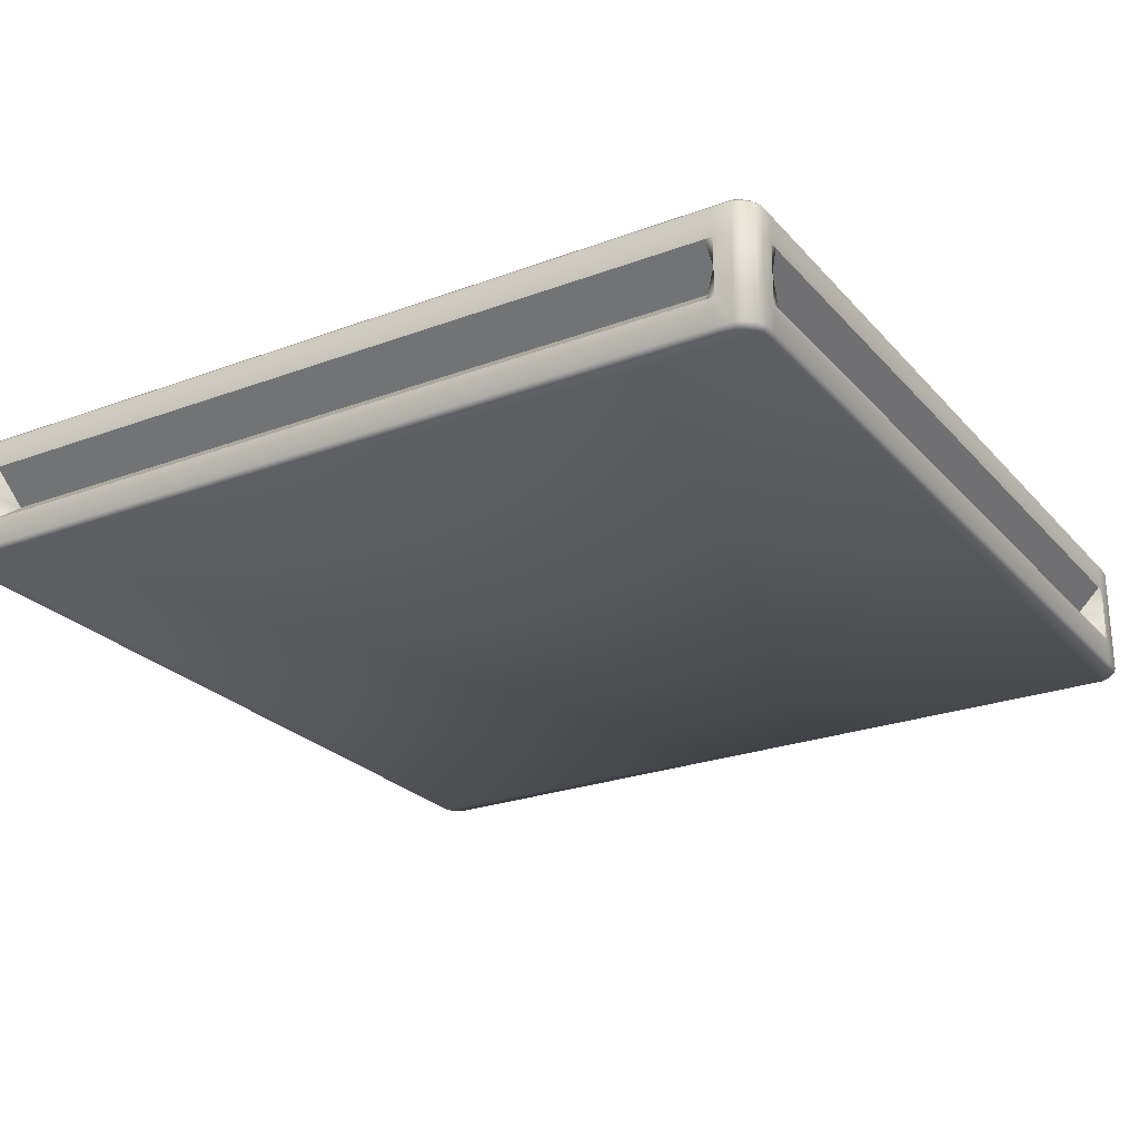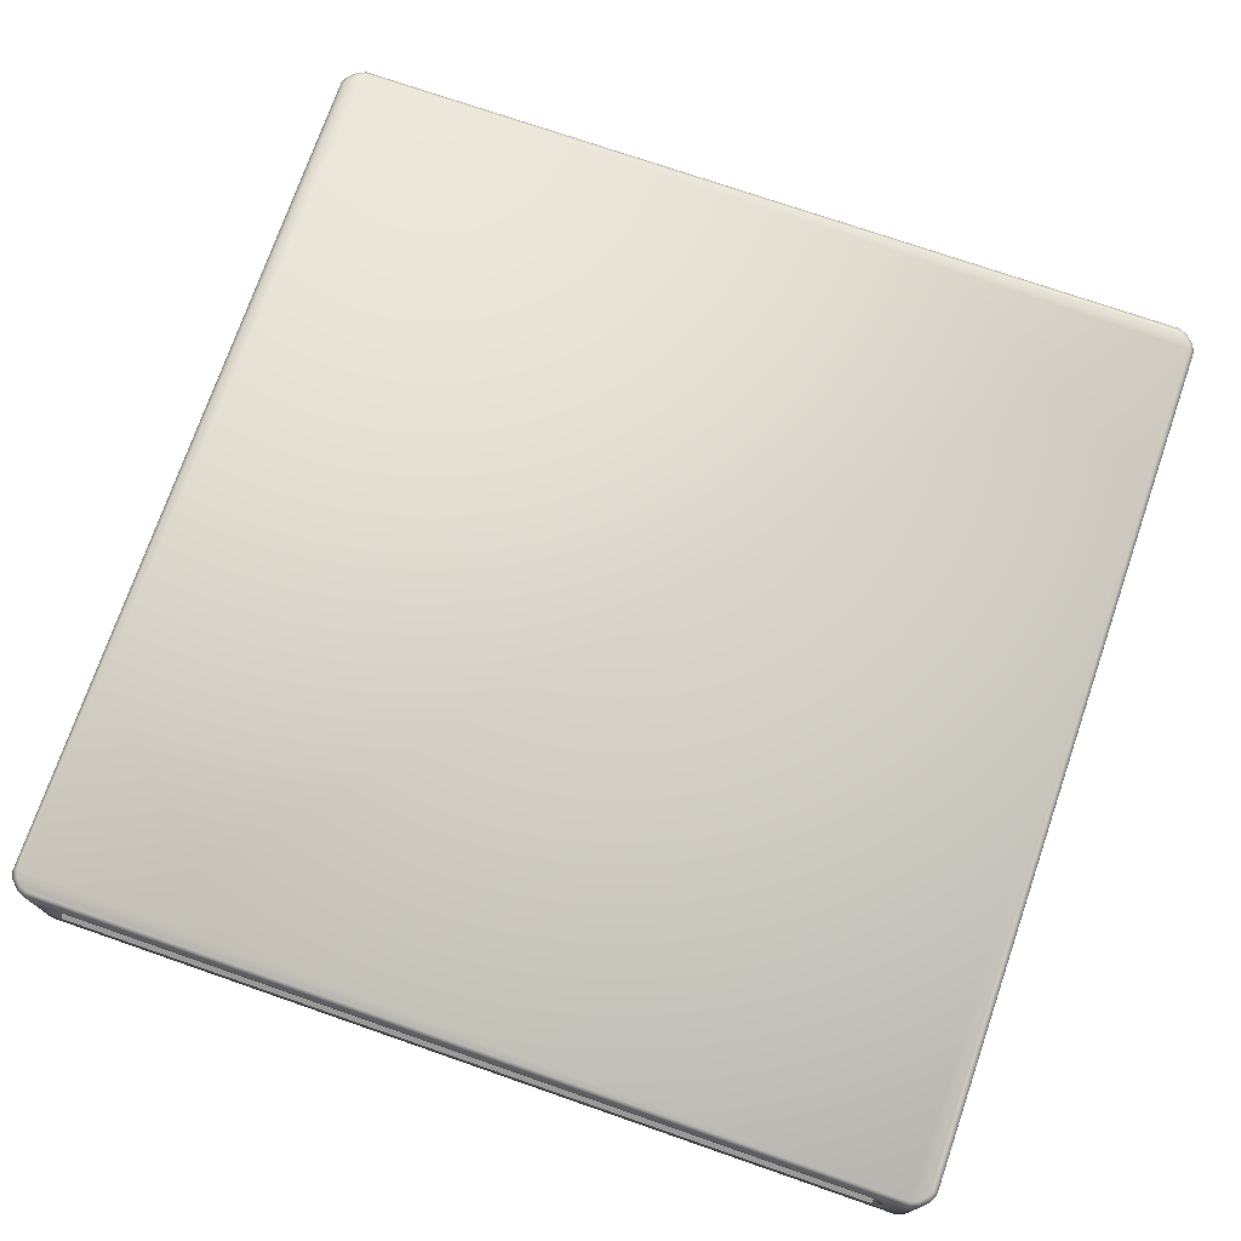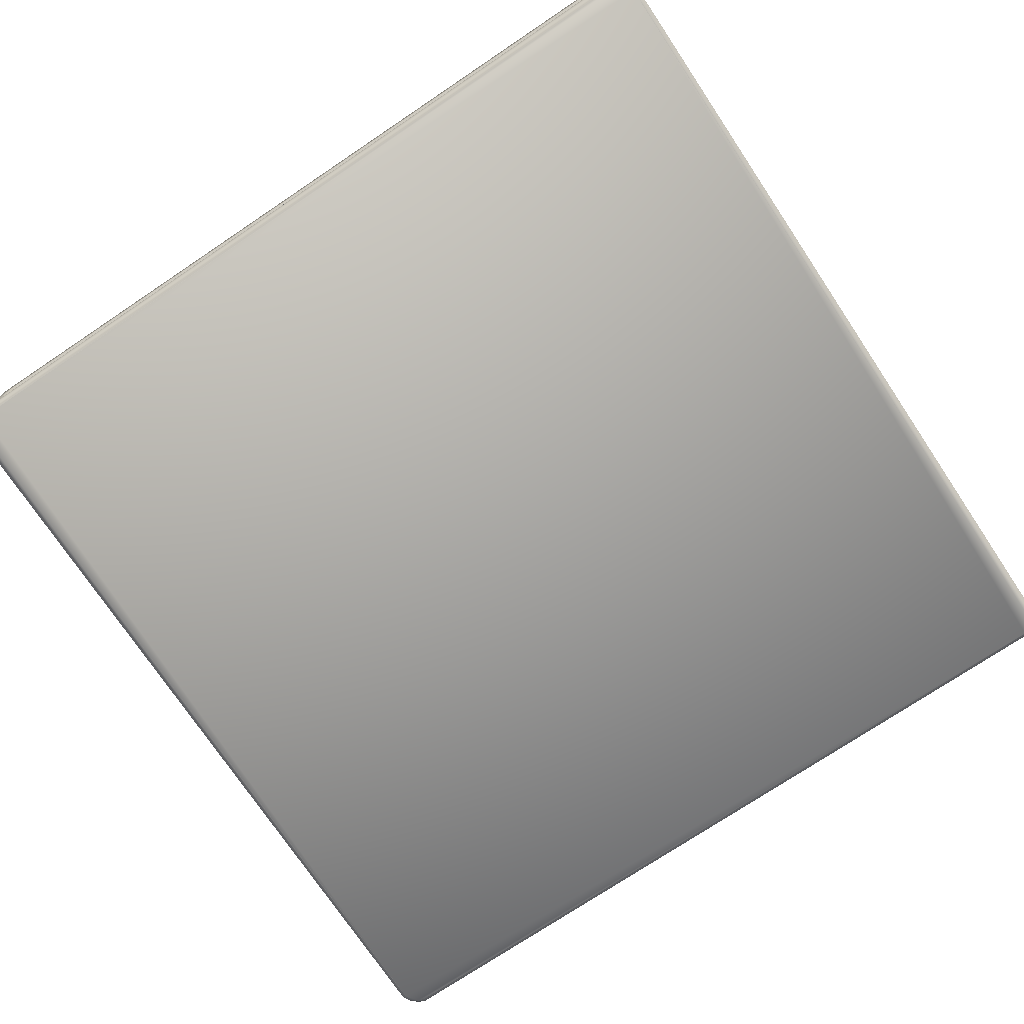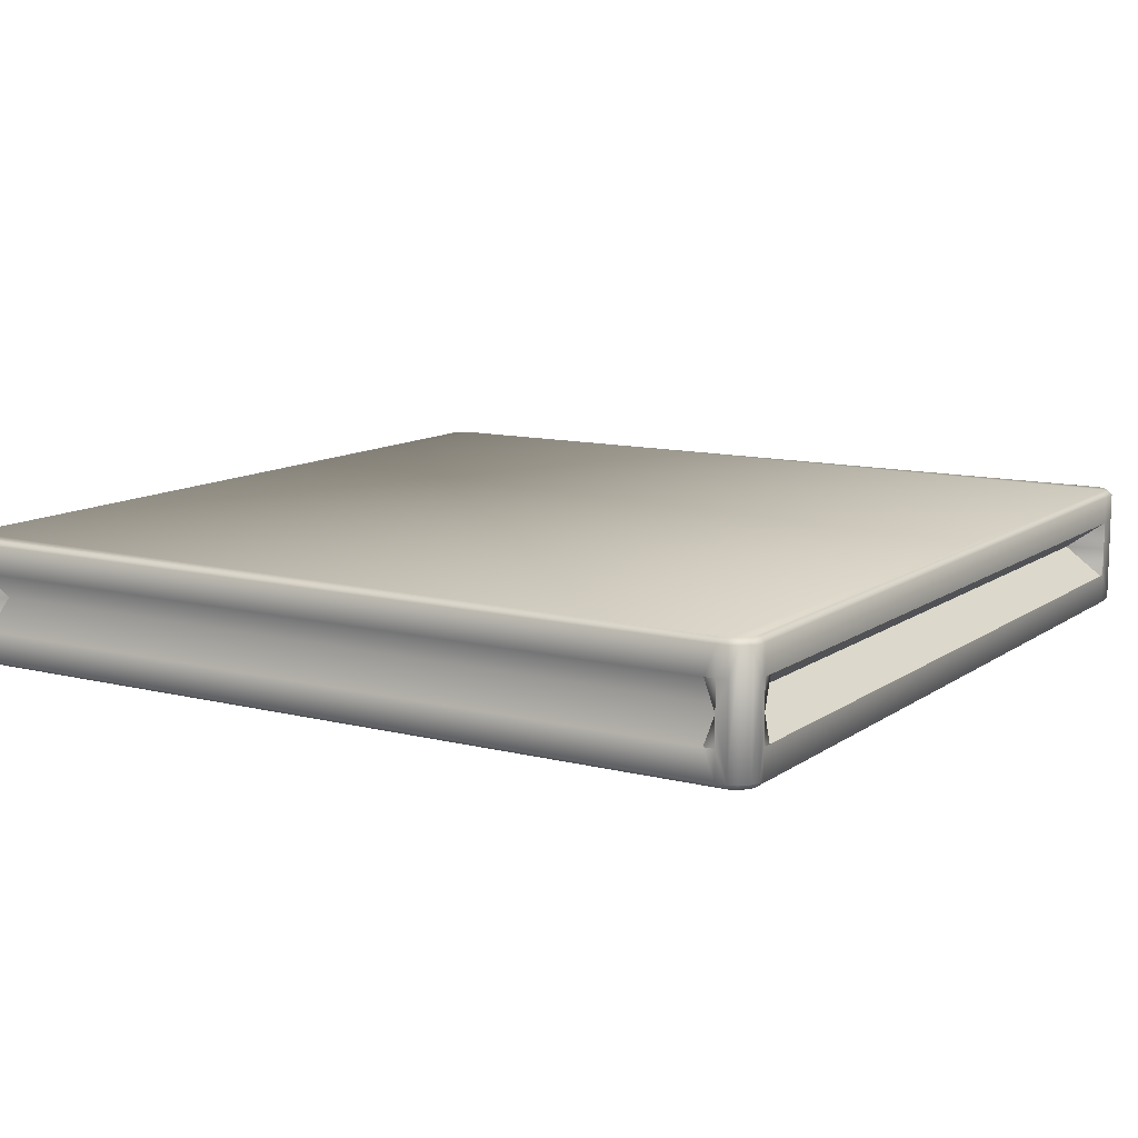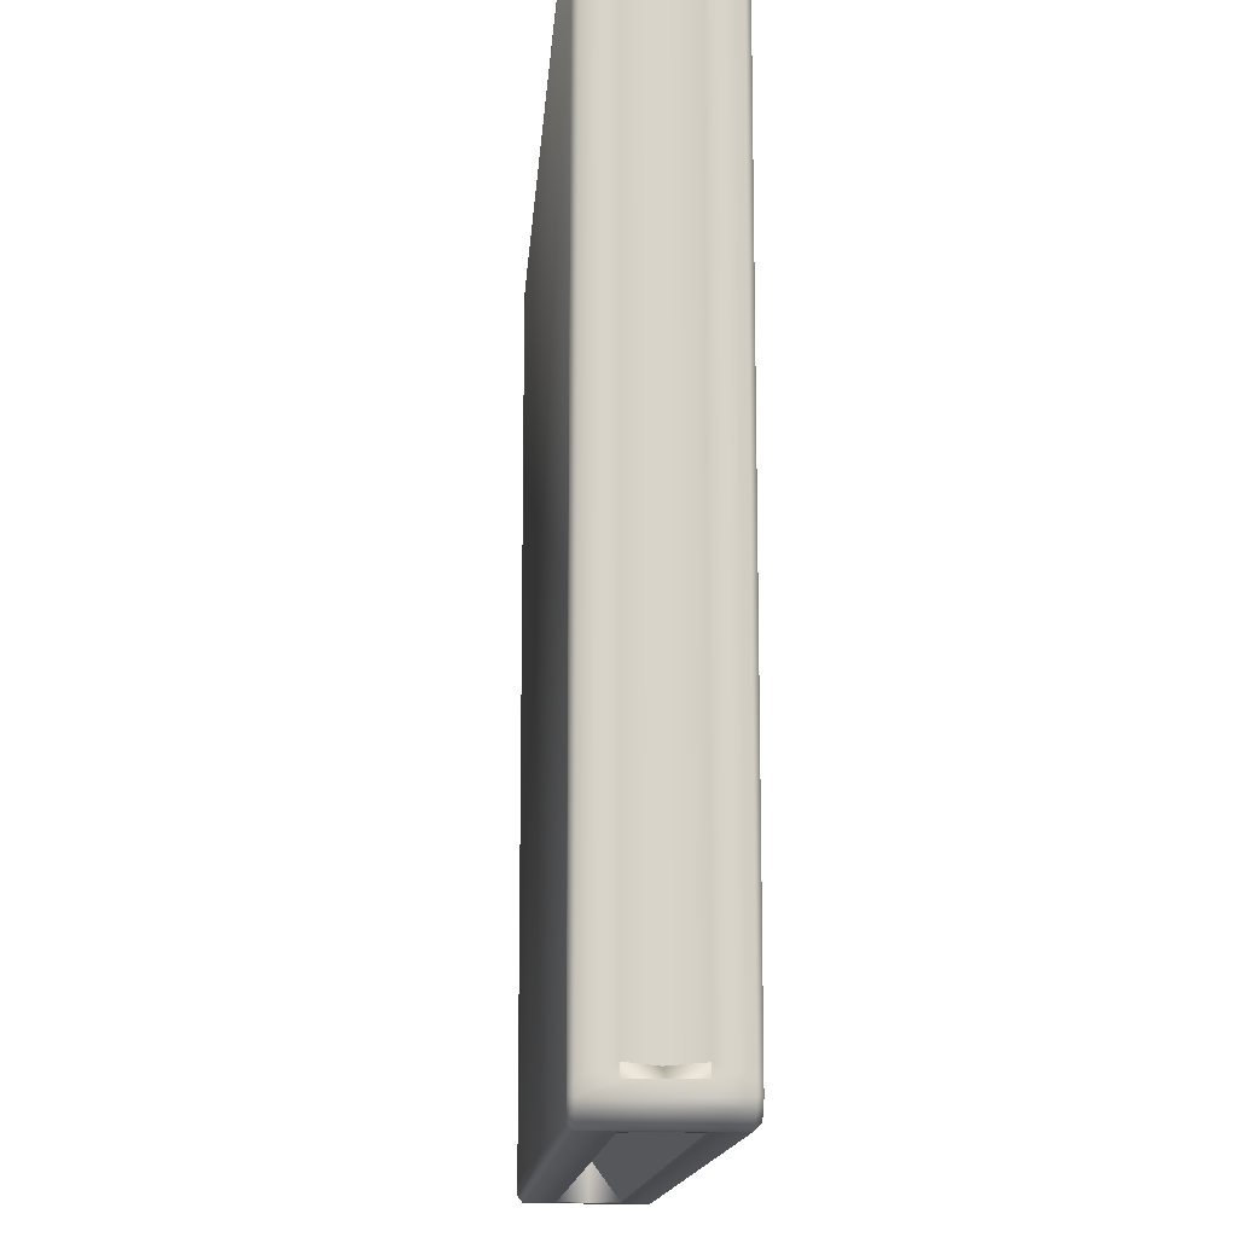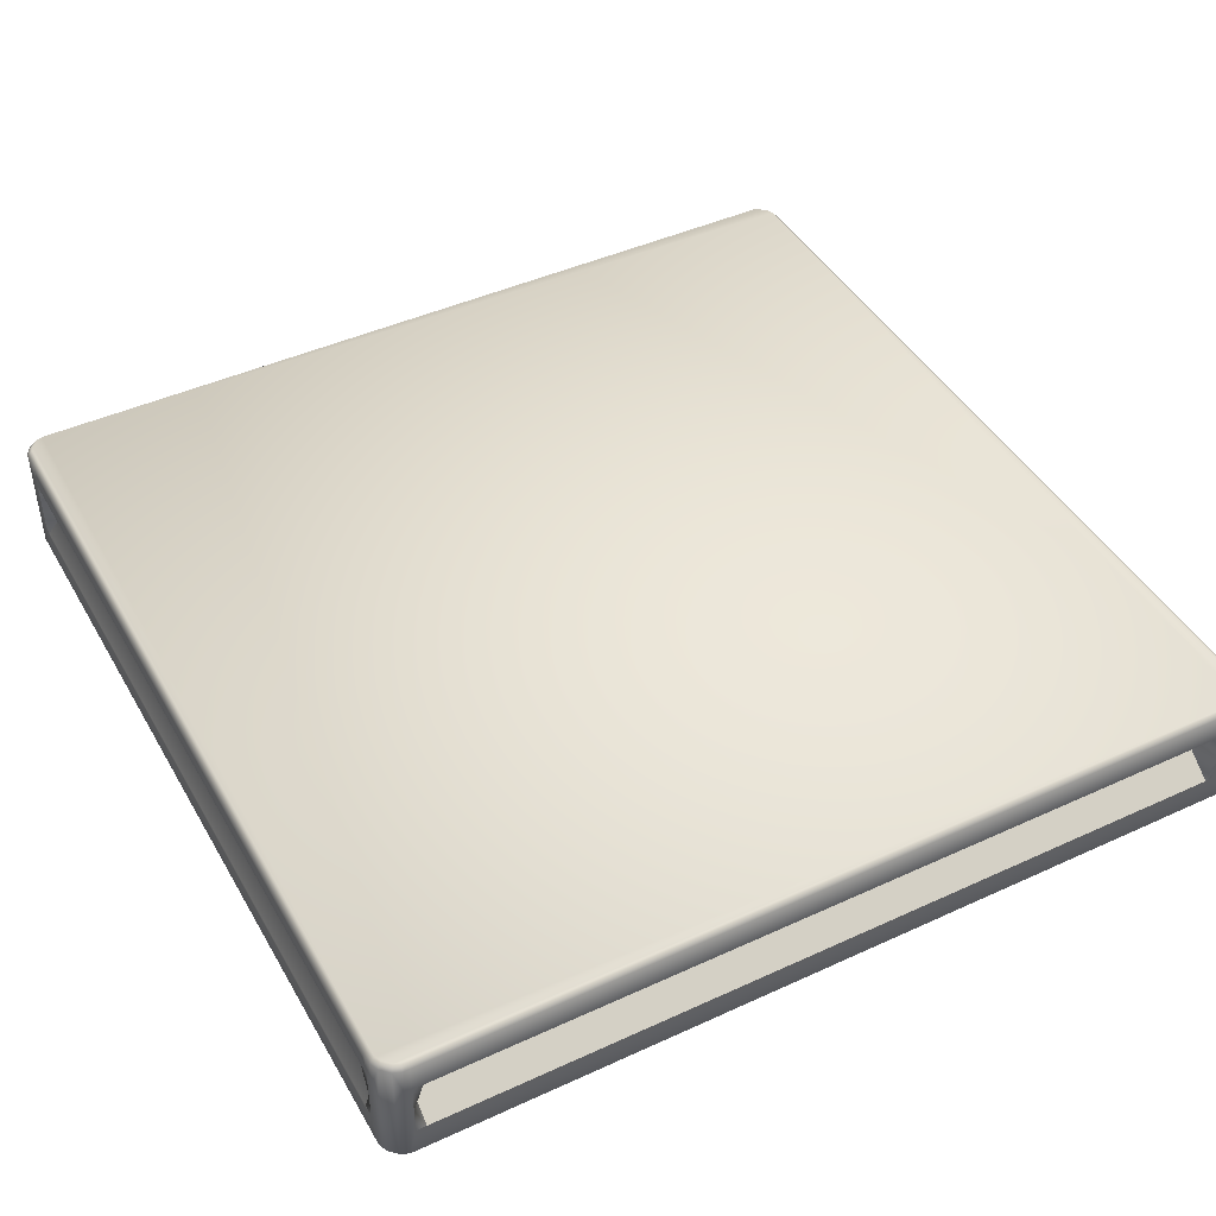
<metadata>
{"format":"obj","ext":"obj","renderer":"f3d","projection":"perspective","resolution":1024,"background":"white","views":[{"elev":-25.0,"azim":-58.9,"up":"+Y"},{"elev":74.1,"azim":-160.9,"up":"+Y"},{"elev":-74.6,"azim":33.8,"up":"+Y"},{"elev":11.3,"azim":121.7,"up":"+Y"},{"elev":-14.1,"azim":86.1,"up":"+Z"},{"elev":44.3,"azim":151.8,"up":"+Y"}]}
</metadata>
<code>
v 2.849 0 -2.95
v 2.891 0 -2.932
v 2.937 0 -2.886
v 2.955 0 2.844
v 2.955 0 -2.768
v 2.955 0 2.727
v 2.955 0 -2.844
v 2.937 0 2.886
v 2.891 0 2.932
v -2.849 0 2.95
v 2.717 0 2.95
v -2.752 0 2.95
v 2.849 0 2.95
v -2.891 0 2.932
v -2.937 0 2.886
v -2.955 0 -2.844
v -2.955 0 2.729
v -2.955 0 -2.707
v -2.955 0 2.844
v -2.937 0 -2.886
v -2.891 0 -2.932
v -2.721 0 -2.95
v 2.804 0 -2.95
v -2.849 0 -2.95
v -2.955 0.8475 2.844
v -2.937 0.8475 2.886
v -2.891 0.8475 2.932
v 2.849 0.8475 2.95
v -2.752 0.8475 2.95
v 2.717 0.8475 2.95
v -2.849 0.8475 2.95
v 2.891 0.8475 2.932
v 2.937 0.8475 2.886
v 2.955 0.8475 -2.844
v 2.955 0.8475 2.727
v 2.955 0.8475 -2.768
v 2.955 0.8475 2.844
v 2.937 0.8475 -2.886
v 2.891 0.8475 -2.932
v -2.849 0.8475 -2.95
v 2.804 0.8475 -2.95
v -2.721 0.8475 -2.95
v 2.849 0.8475 -2.95
v -2.891 0.8475 -2.932
v -2.937 0.8475 -2.886
v -2.955 0.8475 -2.707
v -2.955 0.8475 2.729
v -2.955 0.8475 -2.844
v -2.856 0.03468 -2.984
v -2.856 0.6204 -2.984
v -2.727 0.424 -2.984
v -2.727 0.2276 -2.984
v 2.99 0.03468 -2.851
v 2.99 0.6204 -2.851
v 2.99 0.424 -2.775
v 2.99 0.2276 -2.775
v 2.911 0.03468 -2.962
v 2.911 0.8128 -2.962
v 2.967 0.8128 -2.906
v 2.967 0.03468 -2.906
v -2.911 0.03468 -2.962
v -2.967 0.03468 -2.906
v -2.967 0.8128 -2.906
v -2.911 0.8128 -2.962
v 2.967 0.03468 2.906
v 2.967 0.8128 2.906
v 2.911 0.8128 2.962
v 2.911 0.03468 2.962
v 2.856 0.6204 -2.984
v 2.856 0.8128 -2.984
v 2.856 0.03468 -2.984
v -2.856 0.8128 -2.984
v 2.99 0.03468 2.851
v 2.99 0.6204 2.851
v 2.99 0.8128 -2.851
v -2.99 0.03468 -2.851
v -2.99 0.6204 -2.851
v -2.99 0.8128 -2.851
v 2.856 0.6204 2.984
v 2.856 0.03468 2.984
v 2.99 0.03468 2.733
v 2.811 0.03468 -2.984
v -2.727 0.8128 -2.984
v 2.99 0.8128 -2.775
v 2.856 0.8128 2.984
v 2.99 0.8128 2.851
v 2.724 0.424 2.984
v 2.724 0.2276 2.984
v -2.99 0.03468 2.851
v -2.99 0.6204 2.851
v -2.99 0.424 2.735
v -2.99 0.2276 2.735
v -2.911 0.03468 2.962
v -2.911 0.8128 2.962
v -2.967 0.8128 2.906
v -2.967 0.03468 2.906
v -2.856 0.6204 2.984
v -2.856 0.8128 2.984
v -2.856 0.03468 2.984
v -2.99 0.8128 2.851
v -2.99 0.03468 -2.713
v -2.758 0.03468 2.984
v 2.724 0.8128 2.984
v -2.99 0.8128 2.735
v 2.811 0.6204 -2.984
v 2.99 0.6204 2.733
v 2.99 0.8128 2.733
v -2.758 0.6204 2.984
v -2.99 0.6204 -2.713
v -2.727 0.03468 -2.984
v -2.679 0.2276 -2.984
v 2.811 0.8128 -2.984
v -2.727 0.6204 -2.984
v 2.743 0.6204 -2.984
v 2.811 0.424 -2.984
v 2.743 0.424 -2.713
v 2.811 0.2276 -2.984
v 2.99 0.2276 2.733
v 2.99 0.03468 -2.775
v 2.99 0.6204 2.681
v 2.99 0.424 2.733
v 2.795 0.424 2.681
v 2.99 0.2276 -2.702
v 2.99 0.6204 -2.775
v -2.758 0.2276 2.984
v 2.724 0.03468 2.984
v -2.758 0.8128 2.984
v -2.701 0.6204 2.984
v -2.758 0.424 2.984
v -2.701 0.424 2.786
v 2.661 0.2276 2.984
v 2.724 0.6204 2.984
v -2.99 0.2276 -2.713
v -2.99 0.03468 2.735
v -2.99 0.8128 -2.713
v -2.99 0.6204 -2.648
v -2.99 0.424 -2.713
v -2.744 0.424 -2.648
v -2.99 0.2276 2.685
v -2.99 0.6204 2.735
v -2.679 0.424 -2.713
v 2.795 0.424 -2.702
v 2.661 0.424 2.786
v -2.744 0.424 2.685
v -2.99 0.6204 2.685
v -2.99 0.2276 -2.648
v 2.661 0.6204 2.984
v -2.701 0.2276 2.984
v 2.99 0.6204 -2.702
v 2.99 0.2276 2.681
v -2.679 0.6204 -2.984
v 2.743 0.2276 -2.984
f 1 2 3
f 1 3 4
f 5 6 3
f 5 3 7
f 3 6 4
f 4 8 9
f 4 9 10
f 11 12 9
f 11 9 13
f 9 12 10
f 10 14 15
f 10 15 16
f 17 18 15
f 17 15 19
f 15 18 16
f 10 16 1
f 10 1 4
f 16 20 21
f 16 21 1
f 21 22 23
f 21 23 1
f 24 22 21
f 25 26 27
f 25 27 28
f 29 30 27
f 29 27 31
f 27 30 28
f 28 32 33
f 28 33 34
f 35 36 33
f 35 33 37
f 33 36 34
f 34 38 39
f 34 39 40
f 41 42 39
f 41 39 43
f 39 42 40
f 34 40 25
f 34 25 28
f 40 44 45
f 40 45 25
f 45 46 47
f 45 47 25
f 48 46 45
f 49 50 51
f 49 51 52
f 53 54 55
f 53 55 56
f 57 58 59
f 57 59 60
f 61 62 63
f 61 63 64
f 65 66 67
f 65 67 68
f 69 70 58
f 69 58 57
f 71 69 57
f 50 49 61
f 50 61 64
f 72 50 64
f 65 73 74
f 65 74 66
f 54 53 59
f 54 59 75
f 60 59 53
f 62 76 77
f 62 77 63
f 63 77 78
f 68 67 79
f 68 79 80
f 4 6 81
f 4 81 73
f 1 23 82
f 1 82 71
f 40 42 83
f 40 83 72
f 34 36 84
f 34 84 75
f 61 21 20
f 61 20 62
f 60 3 2
f 60 2 57
f 68 9 8
f 68 8 65
f 63 45 44
f 63 44 64
f 58 39 38
f 58 38 59
f 66 33 32
f 66 32 67
f 49 24 21
f 49 21 61
f 57 2 1
f 57 1 71
f 65 8 4
f 65 4 73
f 64 44 40
f 64 40 72
f 59 38 34
f 59 34 75
f 67 32 28
f 67 28 85
f 62 20 16
f 62 16 76
f 53 7 3
f 53 3 60
f 80 13 9
f 80 9 68
f 78 48 45
f 78 45 63
f 70 43 39
f 70 39 58
f 86 37 33
f 86 33 66
f 80 79 87
f 80 87 88
f 89 90 91
f 89 91 92
f 93 94 95
f 93 95 96
f 97 98 94
f 97 94 93
f 99 97 93
f 90 89 95
f 90 95 100
f 96 95 89
f 16 18 101
f 16 101 76
f 10 12 102
f 10 102 99
f 28 30 103
f 28 103 85
f 25 47 104
f 25 104 100
f 96 15 14
f 96 14 93
f 94 27 26
f 94 26 95
f 93 14 10
f 93 10 99
f 95 26 25
f 95 25 100
f 89 19 15
f 89 15 96
f 98 31 27
f 98 27 94
f 69 105 70
f 74 106 107
f 74 107 86
f 97 108 98
f 77 109 78
f 110 52 111
f 110 22 24
f 110 24 49
f 42 41 112
f 42 112 83
f 83 113 72
f 113 51 50
f 23 22 110
f 23 110 82
f 112 105 114
f 114 105 115
f 114 115 116
f 82 117 71
f 112 41 43
f 112 43 70
f 81 118 73
f 6 5 119
f 6 119 81
f 107 35 37
f 107 37 86
f 107 106 120
f 120 106 121
f 120 121 122
f 119 56 123
f 36 35 107
f 36 107 84
f 119 5 7
f 119 7 53
f 84 124 75
f 124 55 54
f 102 125 99
f 12 11 126
f 12 126 102
f 127 29 31
f 127 31 98
f 127 108 128
f 128 108 129
f 128 129 130
f 126 88 131
f 30 29 127
f 30 127 103
f 126 11 13
f 126 13 80
f 103 132 79
f 103 79 85
f 132 87 79
f 101 133 76
f 18 17 134
f 18 134 101
f 135 46 48
f 135 48 78
f 135 109 136
f 136 109 137
f 136 137 138
f 134 92 139
f 47 46 135
f 47 135 104
f 134 17 19
f 134 19 89
f 104 140 100
f 140 91 90
f 51 141 111
f 51 111 52
f 55 142 123
f 55 123 56
f 87 143 131
f 87 131 88
f 91 144 139
f 91 139 92
f 136 138 144
f 136 144 145
f 146 138 137
f 146 137 133
f 139 144 138
f 139 138 146
f 145 144 91
f 145 91 140
f 128 130 143
f 128 143 147
f 148 130 129
f 148 129 125
f 131 143 130
f 131 130 148
f 147 143 87
f 147 87 132
f 120 122 142
f 120 142 149
f 150 122 121
f 150 121 118
f 123 142 122
f 123 122 150
f 149 142 55
f 149 55 124
f 114 116 141
f 114 141 151
f 152 116 115
f 152 115 117
f 111 141 116
f 111 116 152
f 151 141 51
f 151 51 113
f 69 115 105
f 84 149 124
f 119 123 150
f 119 150 81
f 112 114 151
f 112 151 83
f 82 152 117
f 107 120 149
f 107 149 84
f 81 150 118
f 74 121 106
f 126 131 148
f 126 148 102
f 103 147 132
f 127 128 147
f 127 147 103
f 97 129 108
f 134 139 146
f 134 146 101
f 104 145 140
f 102 148 125
f 77 137 109
f 83 151 113
f 110 111 152
f 110 152 82
f 101 146 133
f 135 136 145
f 135 145 104
f 53 56 119
f 75 124 54
f 70 105 112
f 71 117 115
f 71 115 69
f 66 74 86
f 79 67 85
f 80 88 126
f 73 118 121
f 73 121 74
f 100 140 90
f 99 125 129
f 99 129 97
f 89 92 134
f 98 108 127
f 78 109 135
f 72 113 50
f 49 52 110
f 76 133 137
f 76 137 77

</code>
